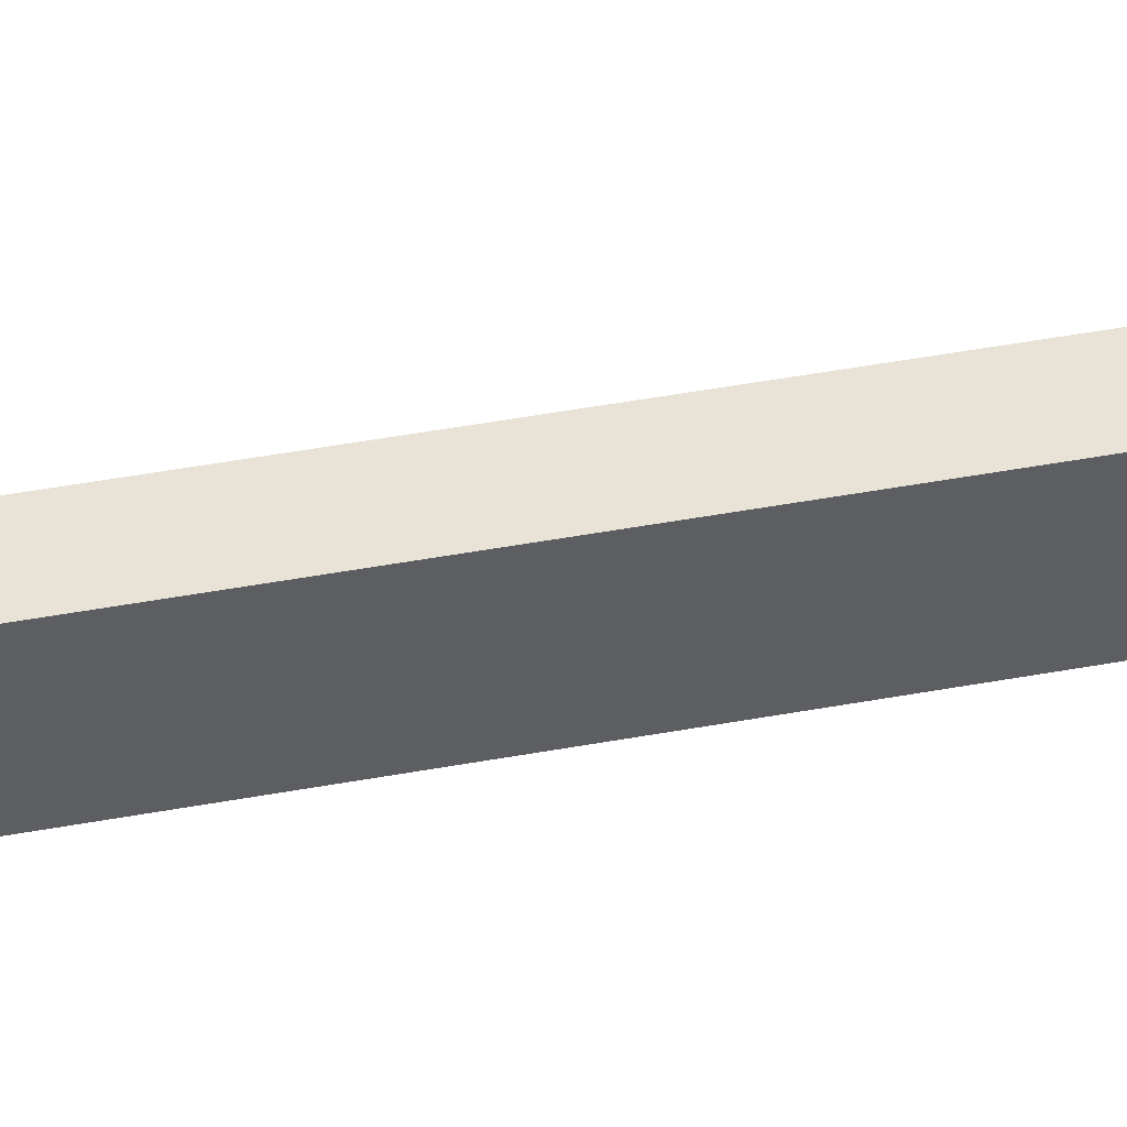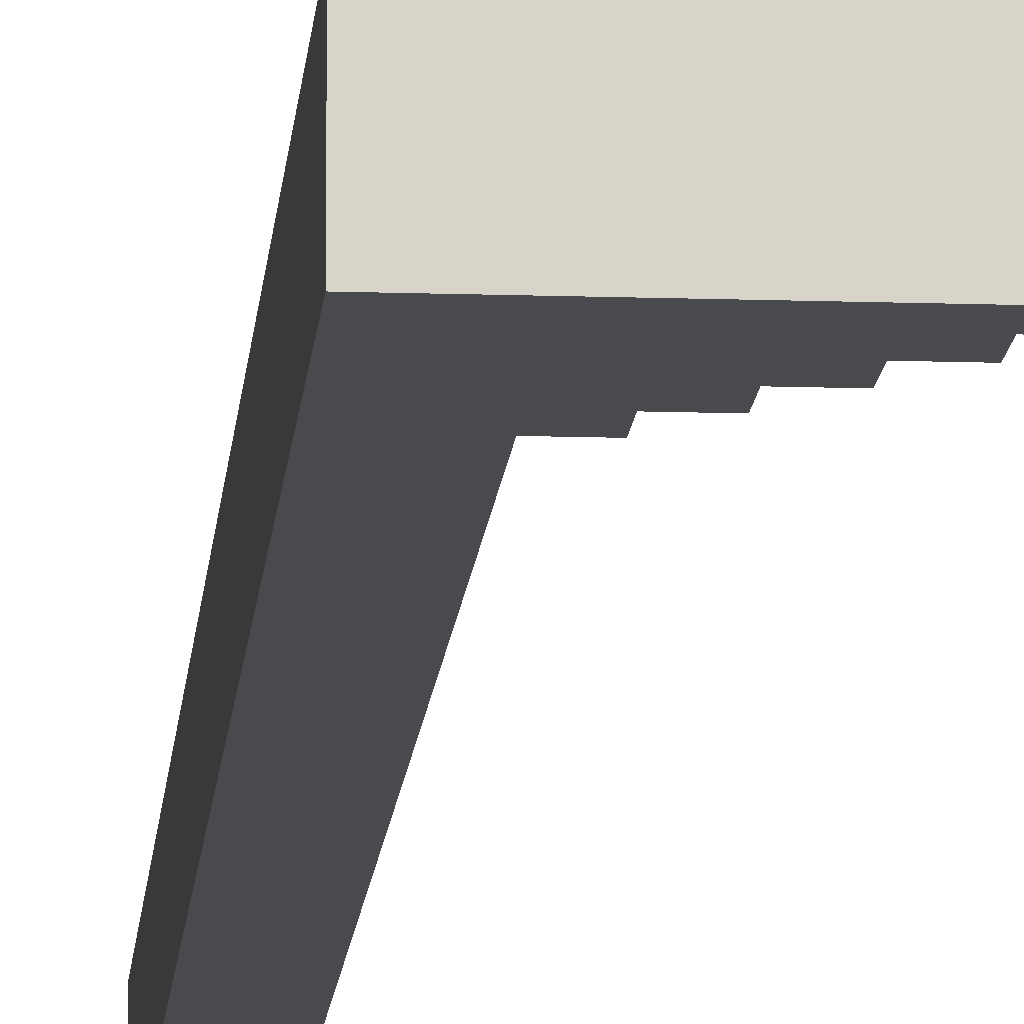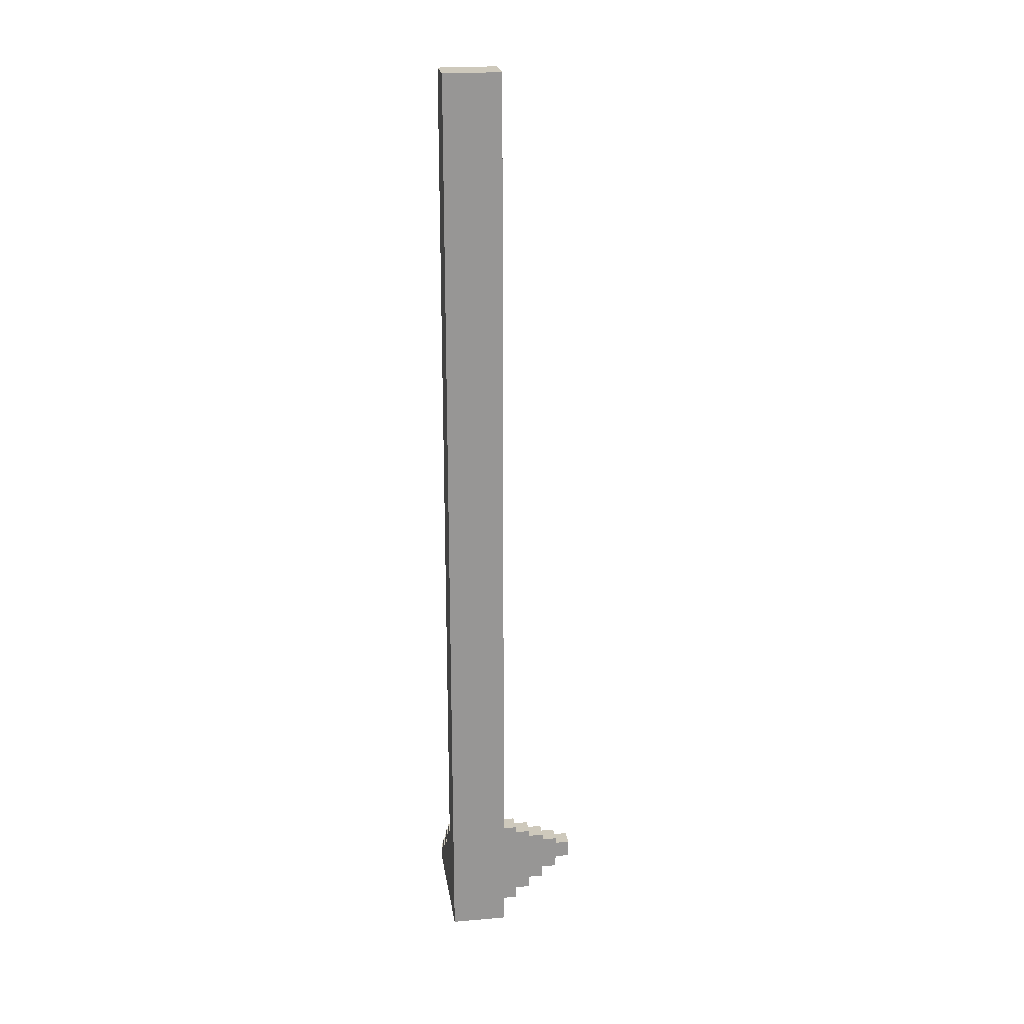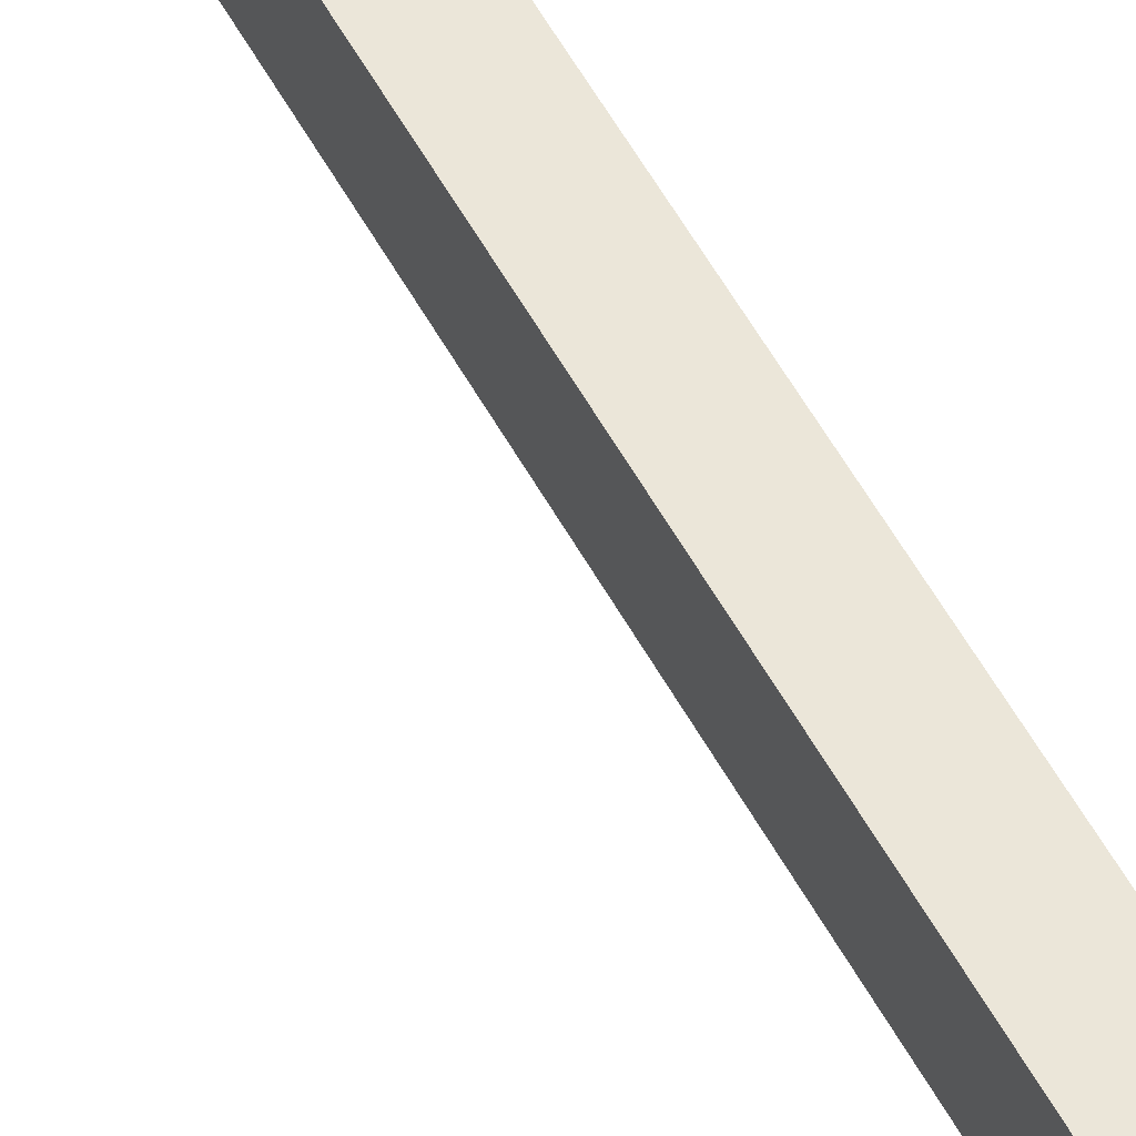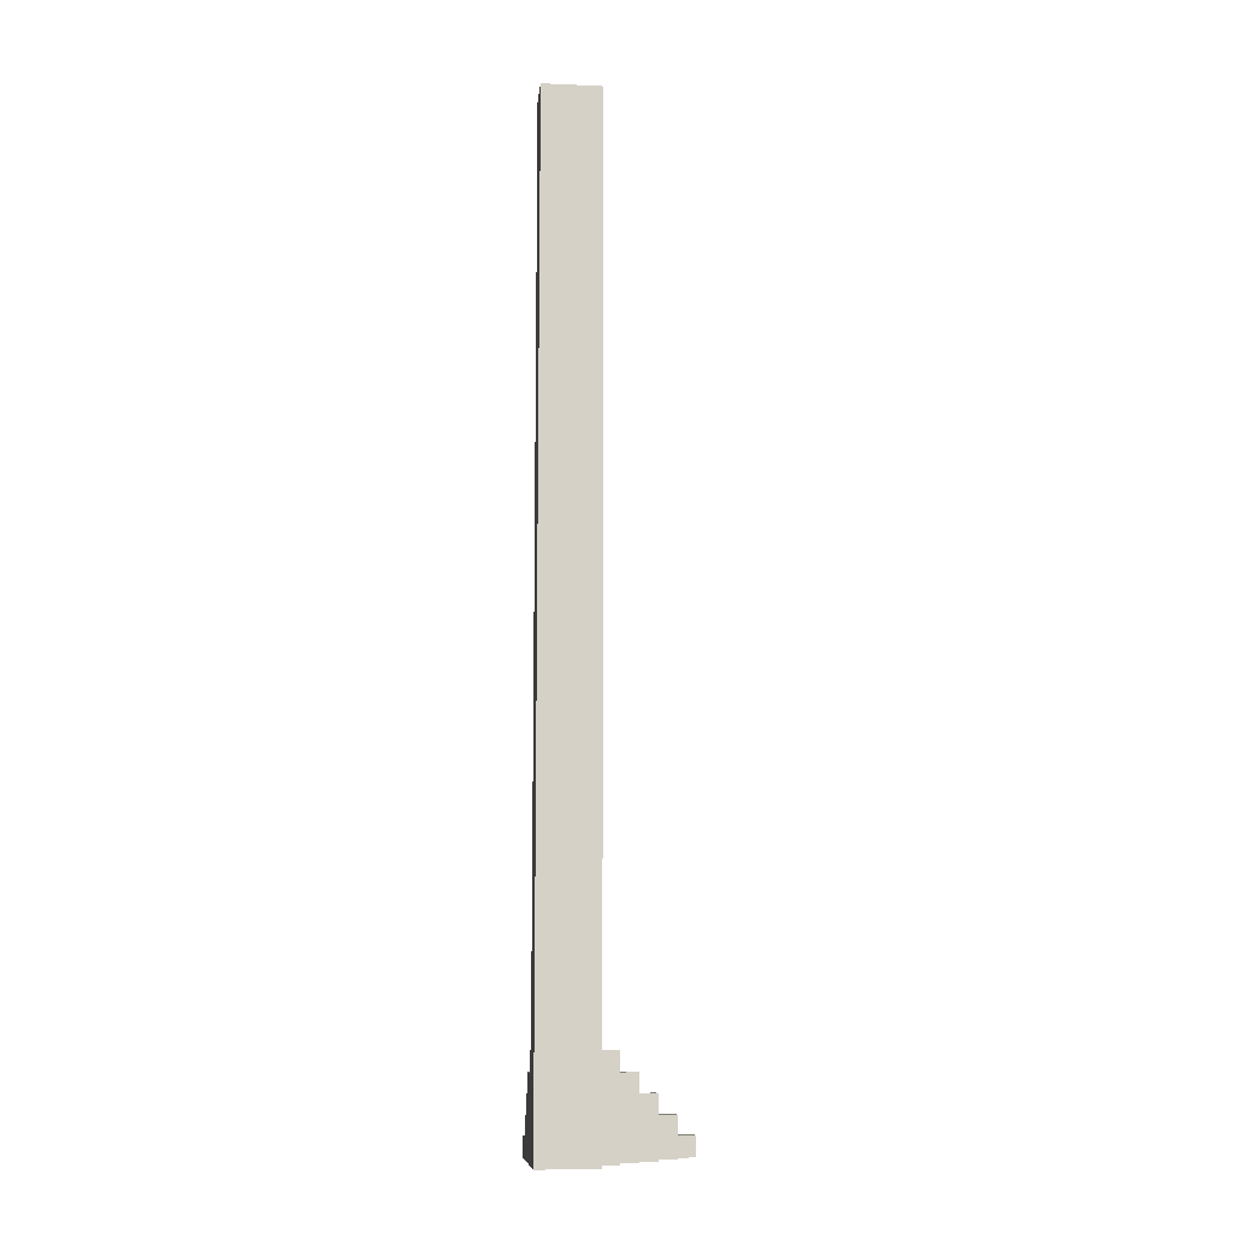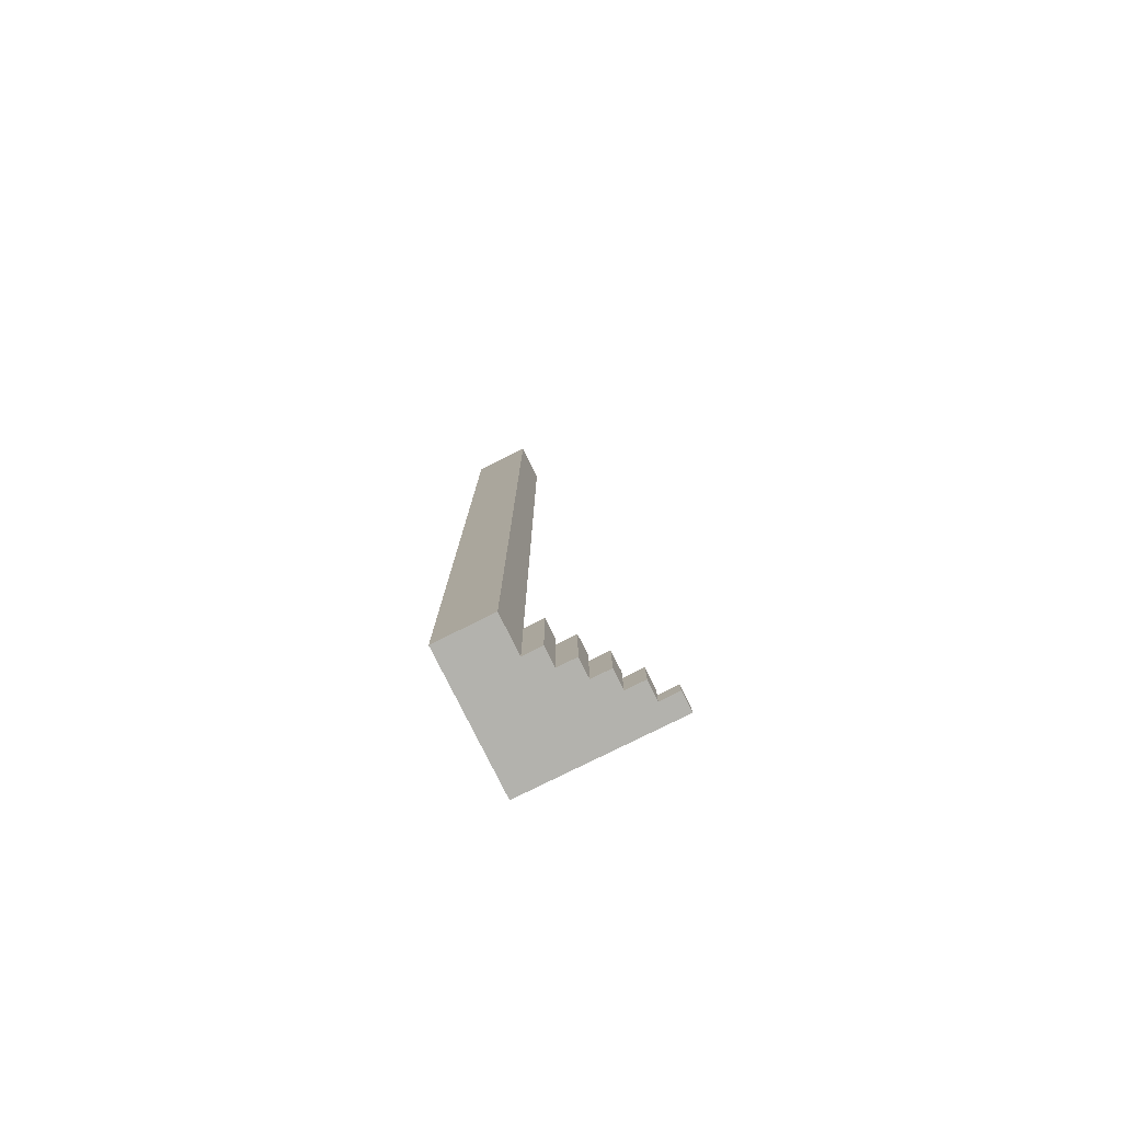
<metadata>
{"format":"obj","ext":"obj","renderer":"f3d","projection":"perspective","resolution":1024,"background":"white","views":[{"elev":41.4,"azim":77.0,"up":"+Z"},{"elev":-13.2,"azim":-4.4,"up":"+Z"},{"elev":22.5,"azim":-98.4,"up":"+Y"},{"elev":55.9,"azim":151.6,"up":"+Z"},{"elev":-10.2,"azim":-96.2,"up":"+Y"},{"elev":-79.4,"azim":-63.6,"up":"+Y"}]}
</metadata>
<code>
o
v -2.5 0 -2.2
v -2.5 0 -2.5
v -2.5 5 -2.2
v -2.5 5 -2.5
v -2.3 0 -2.1
v -2.3 0 -2.2
v -2.3 0.5 -2.1
v -2.3 0.5 -2.2
v -2.2 0 -2
v -2.2 0 -2.1
v -2.2 0.4 -2
v -2.2 0.4 -2.1
v -2.1 0 -1.9
v -2.1 0 -2
v -2.1 0.3 -1.9
v -2.1 0.3 -2
v -2 0 -1.8
v -2 0 -1.9
v -2 0.2 -1.8
v -2 0.2 -1.9
v -1.9 0 -1.7
v -1.9 0 -1.8
v -1.9 0.1 -1.7
v -1.9 0.1 -1.8
v -2.3 0.5 -2.2
v -2.3 0.5 -2.5
v -2.3 5 -2.2
v -2.3 5 -2.5
v -2.2 0.4 -2.1
v -2.2 0.4 -2.5
v -2.2 0.5 -2.1
v -2.2 0.5 -2.5
v -2.1 0.3 -2
v -2.1 0.3 -2.5
v -2.1 0.4 -2
v -2.1 0.4 -2.5
v -2 0.2 -1.9
v -2 0.2 -2.5
v -2 0.3 -1.9
v -2 0.3 -2.5
v -1.9 0.1 -1.8
v -1.9 0.1 -2.5
v -1.9 0.2 -1.8
v -1.9 0.2 -2.5
v -1.8 0 -1.7
v -1.8 0 -2.5
v -1.8 0.1 -1.7
v -1.8 0.1 -2.5
v -1.9 0 -1.7
v -1.9 0.1 -1.7
v -1.8 0 -1.7
v -1.8 0.1 -1.7
v -2 0 -1.8
v -2 0.2 -1.8
v -1.9 0 -1.8
v -1.9 0.1 -1.8
v -1.9 0.2 -1.8
v -2.1 0 -1.9
v -2.1 0.3 -1.9
v -2 0 -1.9
v -2 0.2 -1.9
v -2 0.3 -1.9
v -2.2 0 -2
v -2.2 0.4 -2
v -2.1 0 -2
v -2.1 0.3 -2
v -2.1 0.4 -2
v -2.3 0 -2.1
v -2.3 0.5 -2.1
v -2.2 0 -2.1
v -2.2 0.4 -2.1
v -2.2 0.5 -2.1
v -2.5 0 -2.2
v -2.5 5 -2.2
v -2.3 0 -2.2
v -2.3 0.5 -2.2
v -2.3 5 -2.2
v -2.5 0 -2.5
v -2.5 5 -2.5
v -2.3 0.5 -2.5
v -2.3 5 -2.5
v -2.2 0.4 -2.5
v -2.2 0.5 -2.5
v -2.1 0.3 -2.5
v -2.1 0.4 -2.5
v -2 0.2 -2.5
v -2 0.3 -2.5
v -1.9 0.1 -2.5
v -1.9 0.2 -2.5
v -1.8 0 -2.5
v -1.8 0.1 -2.5
v -1.9 0 -1.7
v -1.8 0 -1.7
v -2 0 -1.8
v -1.9 0 -1.8
v -2.1 0 -1.9
v -2 0 -1.9
v -2.2 0 -2
v -2.1 0 -2
v -2.3 0 -2.1
v -2.2 0 -2.1
v -2.5 0 -2.2
v -2.3 0 -2.2
v -2.5 0 -2.5
v -1.8 0 -2.5
v -1.9 0.1 -1.7
v -1.8 0.1 -1.7
v -1.9 0.1 -1.8
v -1.9 0.1 -2.5
v -1.8 0.1 -2.5
v -2 0.2 -1.8
v -1.9 0.2 -1.8
v -2 0.2 -1.9
v -2 0.2 -2.5
v -1.9 0.2 -2.5
v -2.1 0.3 -1.9
v -2 0.3 -1.9
v -2.1 0.3 -2
v -2.1 0.3 -2.5
v -2 0.3 -2.5
v -2.2 0.4 -2
v -2.1 0.4 -2
v -2.2 0.4 -2.1
v -2.2 0.4 -2.5
v -2.1 0.4 -2.5
v -2.3 0.5 -2.1
v -2.2 0.5 -2.1
v -2.3 0.5 -2.2
v -2.3 0.5 -2.5
v -2.2 0.5 -2.5
v -2.5 5 -2.2
v -2.3 5 -2.2
v -2.5 5 -2.5
v -2.3 5 -2.5
f 3 2 1
f 4 2 3
f 7 6 5
f 8 6 7
f 11 10 9
f 12 10 11
f 15 14 13
f 16 14 15
f 19 18 17
f 20 18 19
f 23 22 21
f 24 22 23
f 25 26 27
f 27 26 28
f 29 30 31
f 31 30 32
f 33 34 35
f 35 34 36
f 37 38 39
f 39 38 40
f 41 42 43
f 43 42 44
f 45 46 47
f 47 46 48
f 51 50 49
f 52 50 51
f 55 54 53
f 56 54 55
f 57 54 56
f 60 59 58
f 61 59 60
f 62 59 61
f 65 64 63
f 66 64 65
f 67 64 66
f 70 69 68
f 71 69 70
f 72 69 71
f 75 74 73
f 76 74 75
f 77 74 76
f 78 79 80
f 80 79 81
f 78 80 82
f 82 80 83
f 78 82 84
f 84 82 85
f 78 84 86
f 86 84 87
f 78 86 88
f 88 86 89
f 78 88 90
f 90 88 91
f 95 93 92
f 97 95 94
f 99 97 96
f 101 99 98
f 103 101 100
f 104 103 102
f 105 93 95
f 105 103 104
f 105 95 97
f 105 101 103
f 105 97 99
f 105 99 101
f 106 107 108
f 108 107 109
f 109 107 110
f 111 112 113
f 113 112 114
f 114 112 115
f 116 117 118
f 118 117 119
f 119 117 120
f 121 122 123
f 123 122 124
f 124 122 125
f 126 127 128
f 128 127 129
f 129 127 130
f 131 132 133
f 133 132 134

</code>
